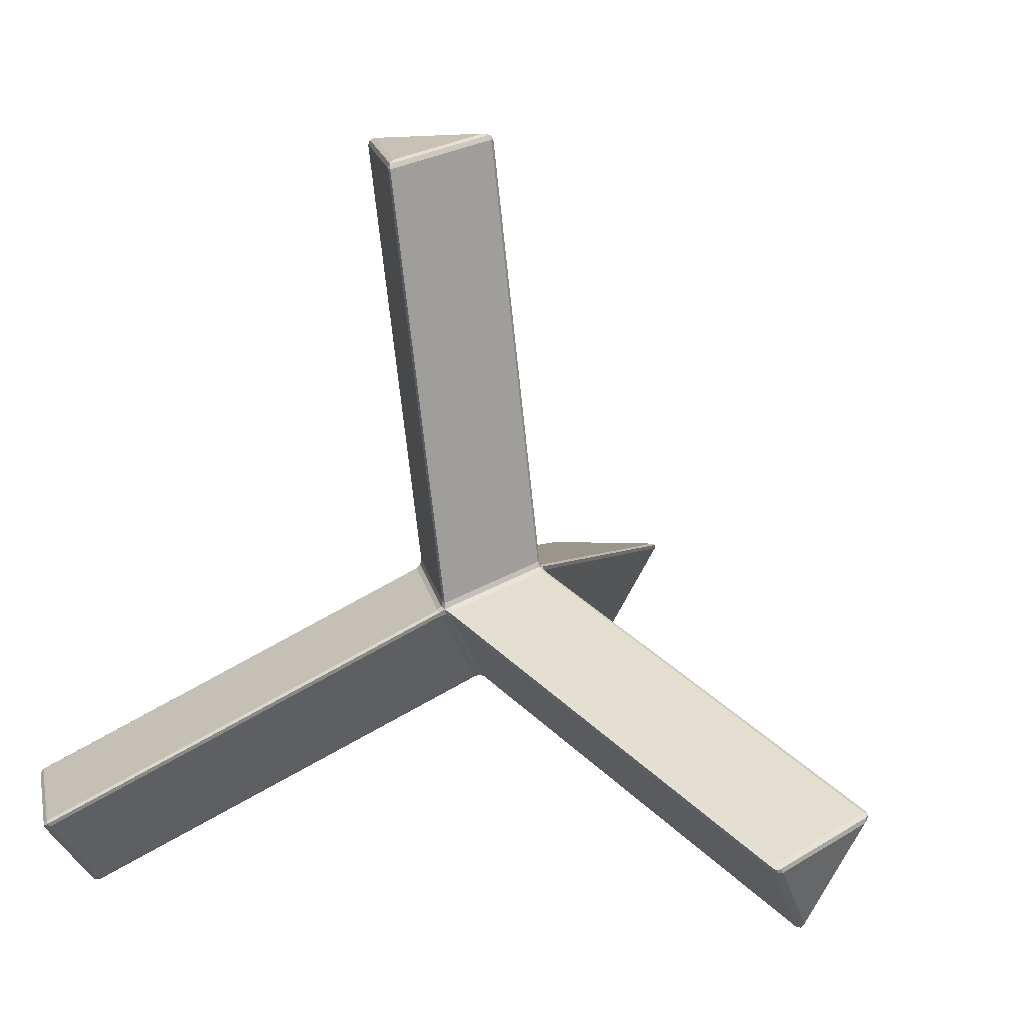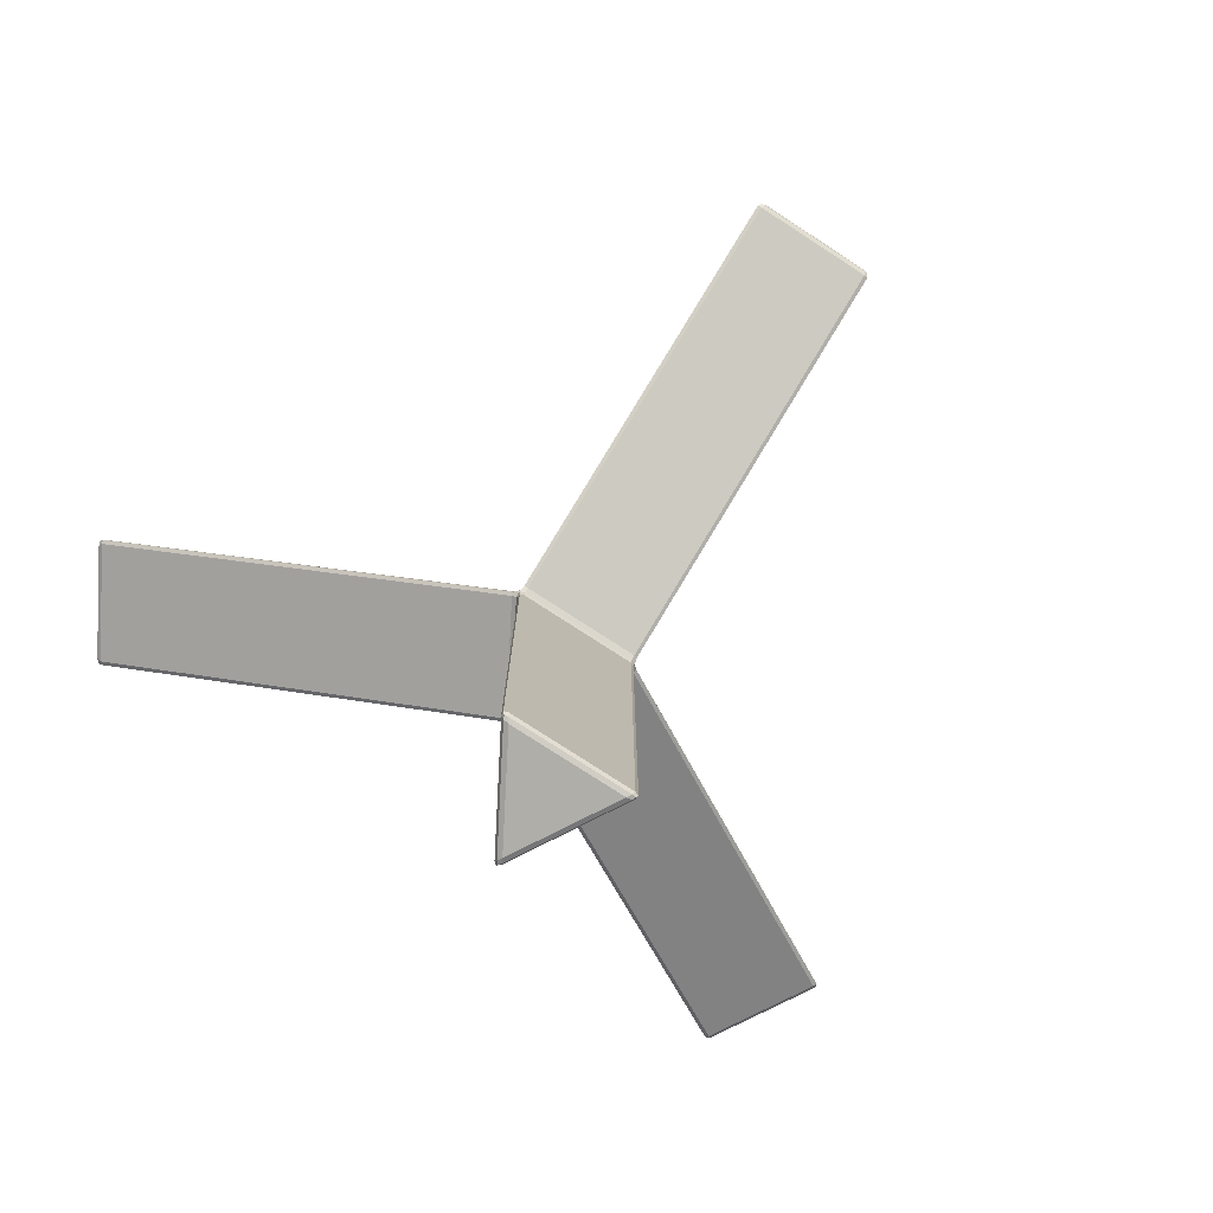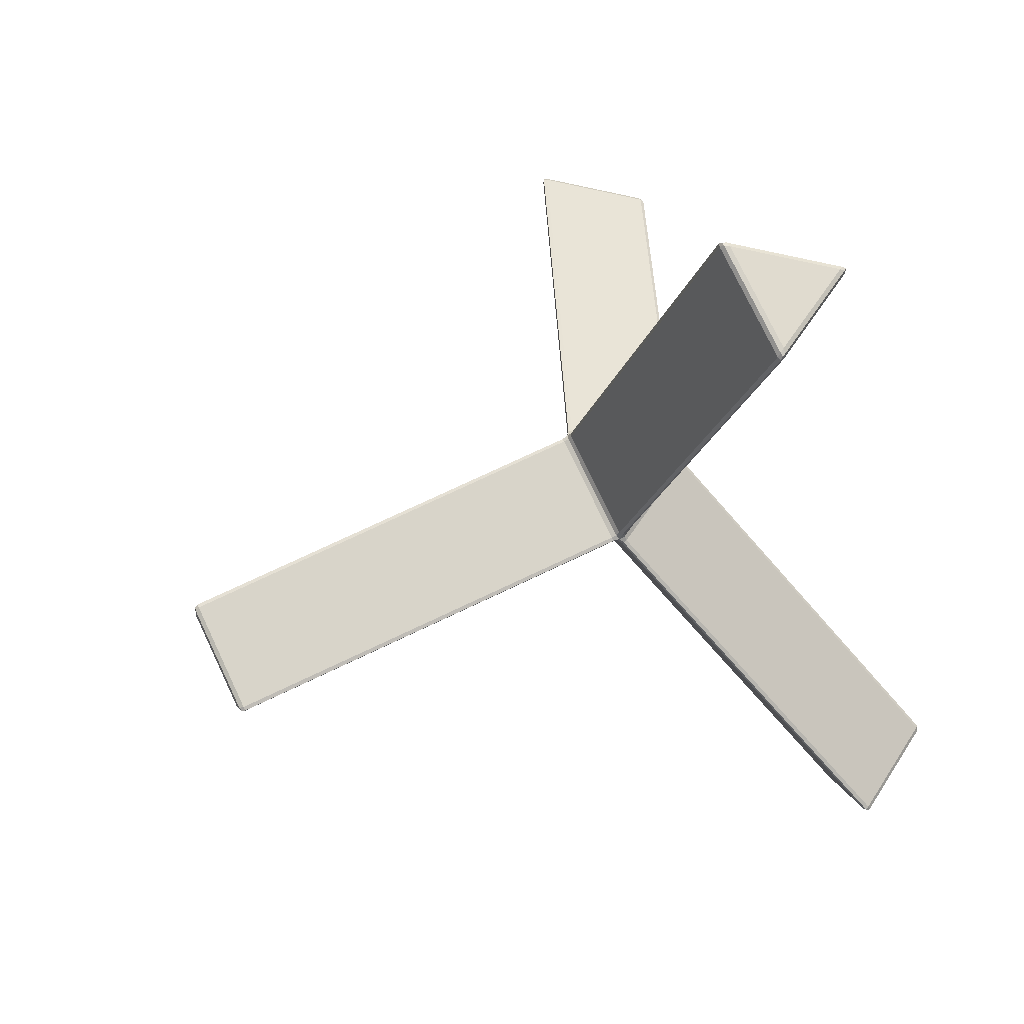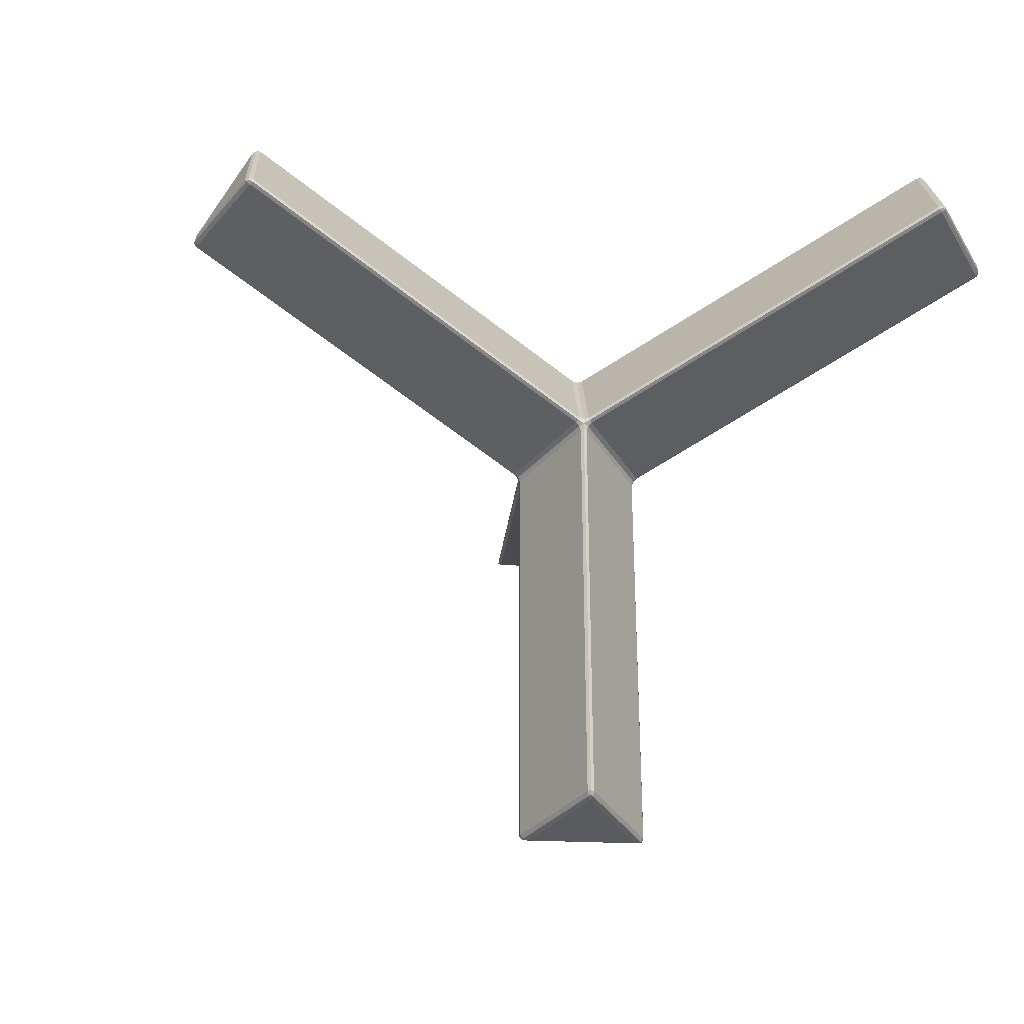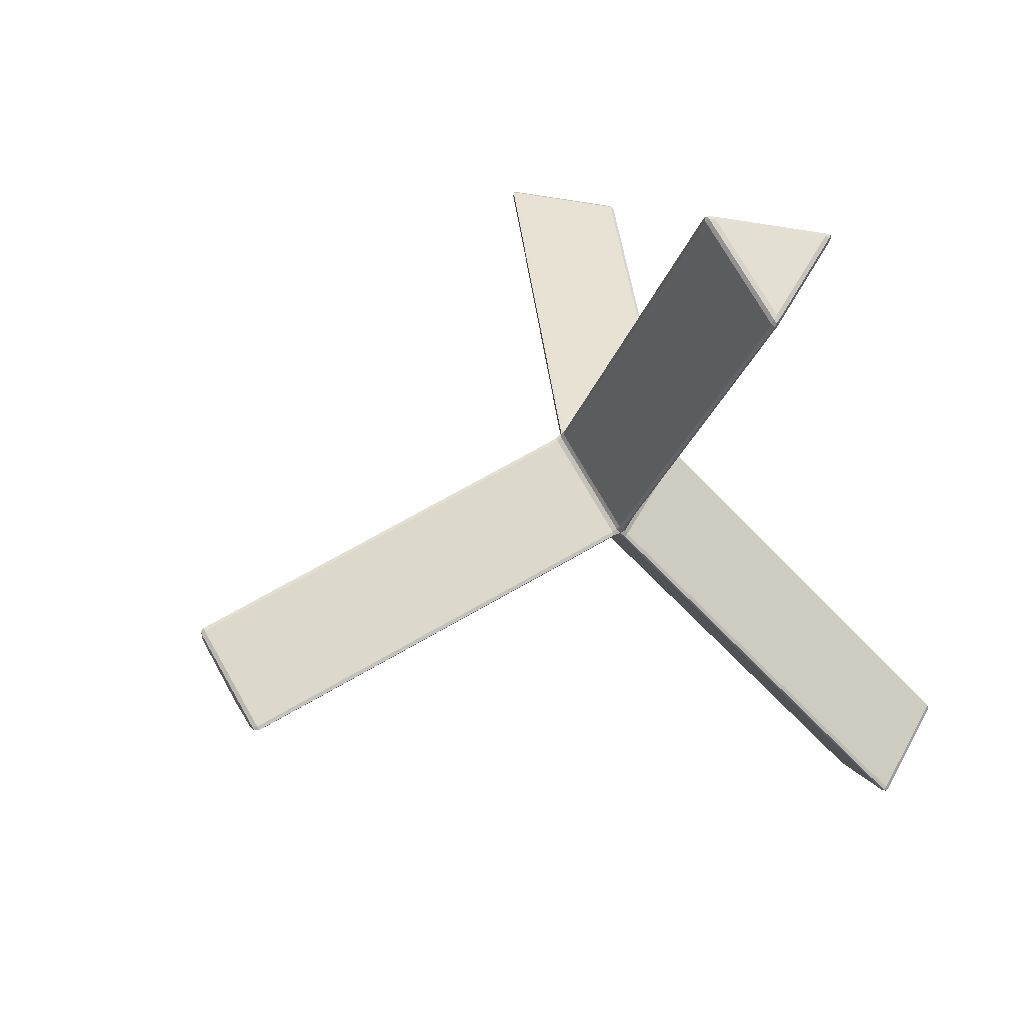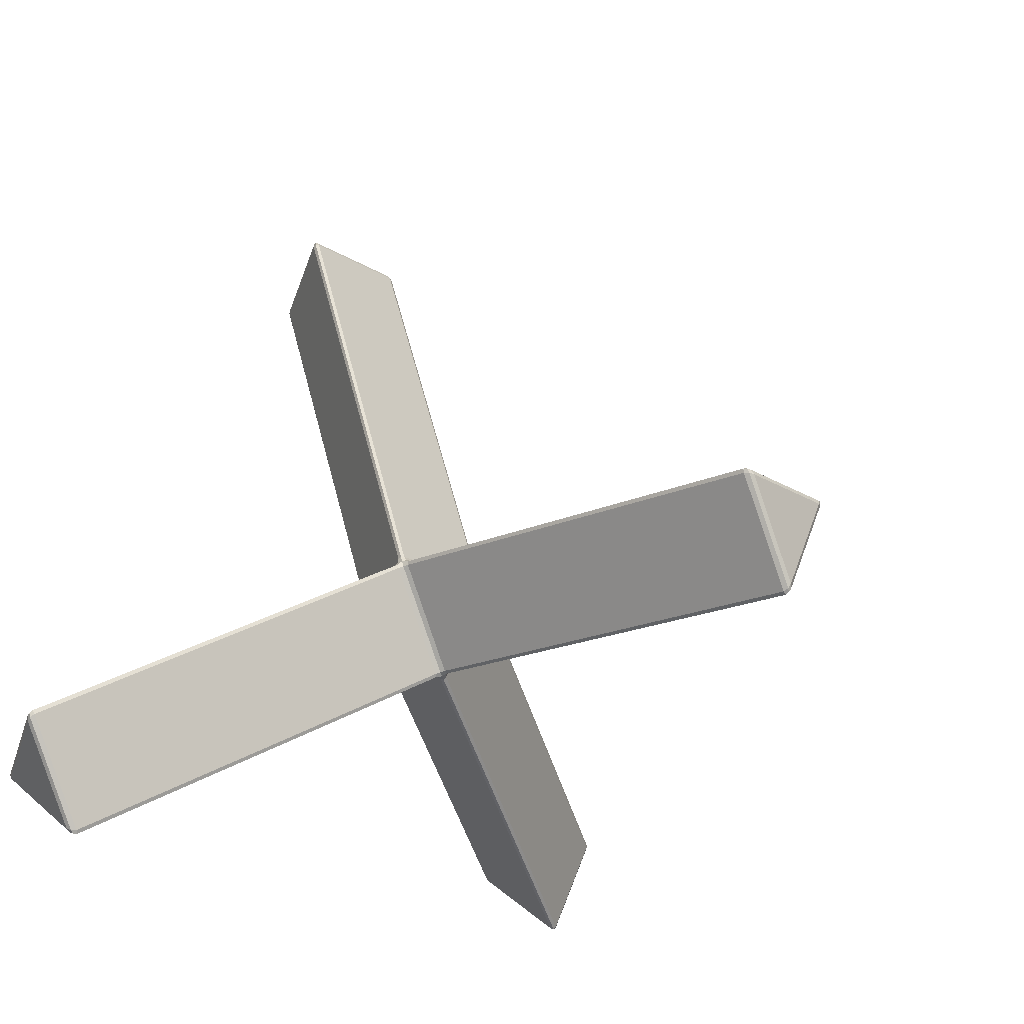
<metadata>
{"format":"obj","ext":"obj","renderer":"f3d","projection":"perspective","resolution":1024,"background":"white","views":[{"elev":2.3,"azim":-161.3,"up":"+Z"},{"elev":-77.5,"azim":-33.0,"up":"+Y"},{"elev":75.0,"azim":64.7,"up":"+Z"},{"elev":-33.1,"azim":56.5,"up":"+Y"},{"elev":72.7,"azim":60.4,"up":"+Z"},{"elev":-19.3,"azim":-49.5,"up":"+Z"}]}
</metadata>
<code>
o Cube_Cube.001
v -0.02636 0.006579 -0.2322
v -0.01636 0.02299 -0.2381
v 0.01636 0.02299 -0.2381
v 0.02636 0.006579 -0.2322
v 0.01 -0.02 -0.2227
v -0.01 -0.02 -0.2227
v -0.01929 0.01139 -0.2411
v -0 0.001611 -0.2355
v -0 0.02026 -0.2341
v 0.01929 0.01138 -0.2411
v 0.01479 -0.003931 -0.2255
v 0 -0.02 -0.2299
v -0.01479 -0.003931 -0.2255
v -0.2142 0.006579 0.09326
v -0.1979 -0.02 0.1027
v -0.1879 -0.02 0.12
v -0.1879 0.006579 0.1389
v -0.198 0.02299 0.1332
v -0.2143 0.02299 0.1049
v -0.2027 -0.003931 0.09994
v -0.2039 0.001611 0.1177
v -0.1991 -0.02 0.115
v -0.1879 -0.003931 0.1256
v -0.1991 0.01138 0.1372
v -0.2028 0.02026 0.1171
v -0.2184 0.01139 0.1038
v 0.1879 0.006579 0.1389
v 0.1879 -0.02 0.12
v 0.1979 -0.02 0.1027
v 0.2142 0.006579 0.09326
v 0.2143 0.02299 0.1049
v 0.198 0.02299 0.1332
v 0.1879 -0.003931 0.1256
v 0.2039 0.001611 0.1177
v 0.1991 -0.02 0.115
v 0.2027 -0.003931 0.09994
v 0.2184 0.01139 0.1038
v 0.2028 0.02026 0.1171
v 0.1991 0.01139 0.1372
v -0.02626 0.3347 -0.003727
v -0.009901 0.3347 0.0246
v 0.009901 0.3347 0.0246
v 0.02626 0.3347 -0.003727
v 0.01636 0.3347 -0.02088
v -0.01636 0.3347 -0.02088
v -0.01469 0.332 0.008482
v 0 0.3396 -0
v 0 0.3415 0.02224
v 0.01469 0.332 0.008482
v 0.01926 0.3415 -0.01112
v 0 0.332 -0.01696
v -0.01926 0.3415 -0.01112
v -0.1979 -1.384 0.1027
v -0.1732 -1.404 0.1
v -0.1879 -1.384 0.12
v -0.1897 -1.398 0.1014
v -0.1942 -1.396 0.1121
v -0.1826 -1.398 0.1136
v -0.2001 -1.384 0.1155
v -0.01 -1.384 -0.2227
v 0.01 -1.384 -0.2227
v 0 -1.404 -0.2001
v 0 -1.384 -0.231
v 0 -1.396 -0.2243
v 0.007071 -1.398 -0.215
v -0.007071 -1.398 -0.215
v 0.1879 -1.384 0.12
v 0.1732 -1.404 0.1
v 0.1979 -1.384 0.1027
v 0.1826 -1.398 0.1136
v 0.1942 -1.396 0.1121
v 0.1897 -1.398 0.1014
v 0.2001 -1.384 0.1155
v 1.33 0.4553 -0.5508
v 1.333 0.4807 -0.5694
v 1.33 0.4717 -0.5392
v 1.337 0.466 -0.5609
v 1.34 0.4665 -0.5494
v 1.337 0.4776 -0.5526
v 1.335 0.4596 -0.5395
v 1.142 0.4553 -0.8762
v 1.132 0.4717 -0.8821
v 1.16 0.4807 -0.8699
v 1.134 0.4596 -0.886
v 1.146 0.4665 -0.8859
v 1.147 0.4776 -0.8815
v 1.154 0.466 -0.8774
v 1.142 0.7834 -0.6478
v 1.16 0.7683 -0.6696
v 1.132 0.7834 -0.6649
v 1.154 0.7806 -0.6582
v 1.146 0.7886 -0.6615
v 1.147 0.7806 -0.6704
v 1.134 0.7913 -0.655
v -0.1879 0.4553 1.427
v -0.1735 0.4807 1.439
v -0.198 0.4717 1.421
v -0.1827 0.466 1.438
v -0.1943 0.4665 1.435
v -0.1899 0.4776 1.434
v -0.2001 0.4596 1.425
v 0.1879 0.4553 1.427
v 0.198 0.4717 1.421
v 0.1735 0.4807 1.439
v 0.2001 0.4596 1.425
v 0.1943 0.4665 1.435
v 0.1899 0.4776 1.434
v 0.1827 0.466 1.438
v -0.009901 0.7834 1.313
v 0 0.7683 1.339
v 0.009901 0.7834 1.313
v -0.007001 0.7806 1.329
v 0 0.7886 1.323
v 0.007001 0.7806 1.329
v 0 0.7913 1.31
v -1.142 0.4553 -0.8762
v -1.16 0.4807 -0.8699
v -1.132 0.4717 -0.8821
v -1.154 0.466 -0.8774
v -1.146 0.4665 -0.8859
v -1.147 0.4776 -0.8815
v -1.134 0.4596 -0.886
v -1.33 0.4553 -0.5508
v -1.33 0.4717 -0.5392
v -1.333 0.4807 -0.5694
v -1.335 0.4596 -0.5395
v -1.34 0.4665 -0.5494
v -1.337 0.4776 -0.5526
v -1.337 0.466 -0.5609
v -1.132 0.7834 -0.6649
v -1.16 0.7683 -0.6696
v -1.142 0.7834 -0.6478
v -1.147 0.7806 -0.6704
v -1.146 0.7886 -0.6615
v -1.154 0.7806 -0.6582
v -1.134 0.7913 -0.655
f 75 83 89
f 96 104 110
f 117 125 131
f 30 4 81 74
f 3 44 90 82
f 41 18 97 109
f 45 2 118 130
f 15 6 60 53
f 54 62 68
f 19 40 132 124
f 43 31 76 88
f 32 42 111 103
f 5 29 69 61
f 28 16 55 67
f 17 27 102 95
f 1 7 8 13
f 2 9 8 7
f 3 10 8 9
f 4 11 8 10
f 5 12 8 11
f 6 13 8 12
f 14 20 21 26
f 15 22 21 20
f 16 23 21 22
f 17 24 21 23
f 18 25 21 24
f 19 26 21 25
f 27 33 34 39
f 28 35 34 33
f 29 36 34 35
f 30 37 34 36
f 31 38 34 37
f 32 39 34 38
f 40 46 47 52
f 41 48 47 46
f 42 49 47 48
f 43 50 47 49
f 44 51 47 50
f 45 52 47 51
f 53 56 57 59
f 54 58 57 56
f 55 59 57 58
f 60 63 64 66
f 61 65 64 63
f 62 66 64 65
f 67 70 71 73
f 68 72 71 70
f 69 73 71 72
f 74 77 78 80
f 75 79 78 77
f 76 80 78 79
f 81 84 85 87
f 82 86 85 84
f 83 87 85 86
f 88 91 92 94
f 89 93 92 91
f 90 94 92 93
f 95 98 99 101
f 96 100 99 98
f 97 101 99 100
f 102 105 106 108
f 103 107 106 105
f 104 108 106 107
f 109 112 113 115
f 110 114 113 112
f 111 115 113 114
f 116 119 120 122
f 117 121 120 119
f 118 122 120 121
f 123 126 127 129
f 124 128 127 126
f 125 129 127 128
f 130 133 134 136
f 131 135 134 133
f 132 136 134 135
f 14 1 13 20
f 20 13 6 15
f 27 17 23 33
f 33 23 16 28
f 4 30 36 11
f 11 36 29 5
f 40 19 25 46
f 46 25 18 41
f 2 45 51 9
f 9 51 44 3
f 42 32 38 49
f 49 38 31 43
f 53 60 66 56
f 56 66 62 54
f 67 55 58 70
f 70 58 54 68
f 61 69 72 65
f 65 72 68 62
f 55 16 22 59
f 59 22 15 53
f 5 61 63 12
f 12 63 60 6
f 28 67 73 35
f 35 73 69 29
f 83 75 77 87
f 87 77 74 81
f 88 76 79 91
f 91 79 75 89
f 82 90 93 86
f 86 93 89 83
f 76 31 37 80
f 80 37 30 74
f 3 82 84 10
f 10 84 81 4
f 43 88 94 50
f 50 94 90 44
f 104 96 98 108
f 108 98 95 102
f 109 97 100 112
f 112 100 96 110
f 110 104 107 114
f 114 107 103 111
f 97 18 24 101
f 101 24 17 95
f 32 103 105 39
f 39 105 102 27
f 41 109 115 48
f 48 115 111 42
f 125 117 119 129
f 129 119 116 123
f 117 131 133 121
f 121 133 130 118
f 131 125 128 135
f 135 128 124 132
f 118 2 7 122
f 122 7 1 116
f 19 124 126 26
f 26 126 123 14
f 45 130 136 52
f 52 136 132 40
f 1 14 123 116

</code>
